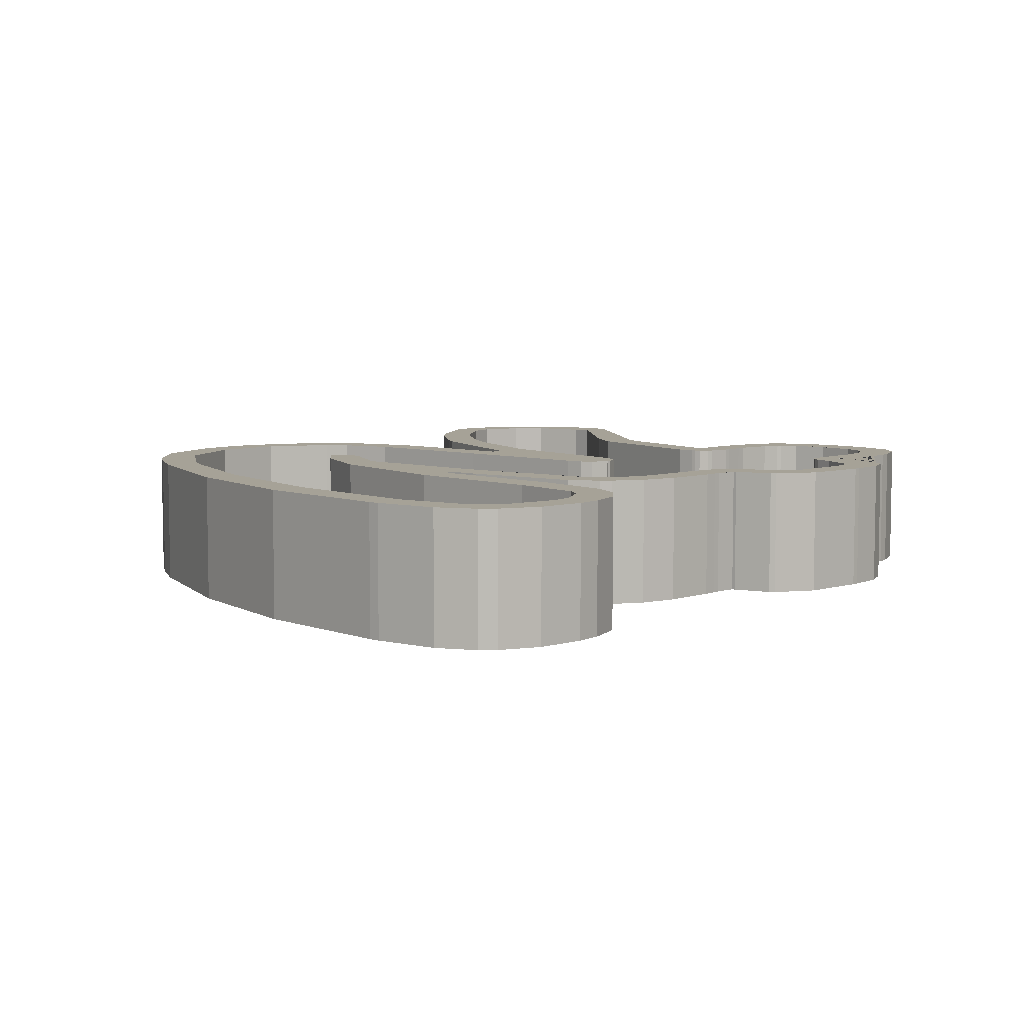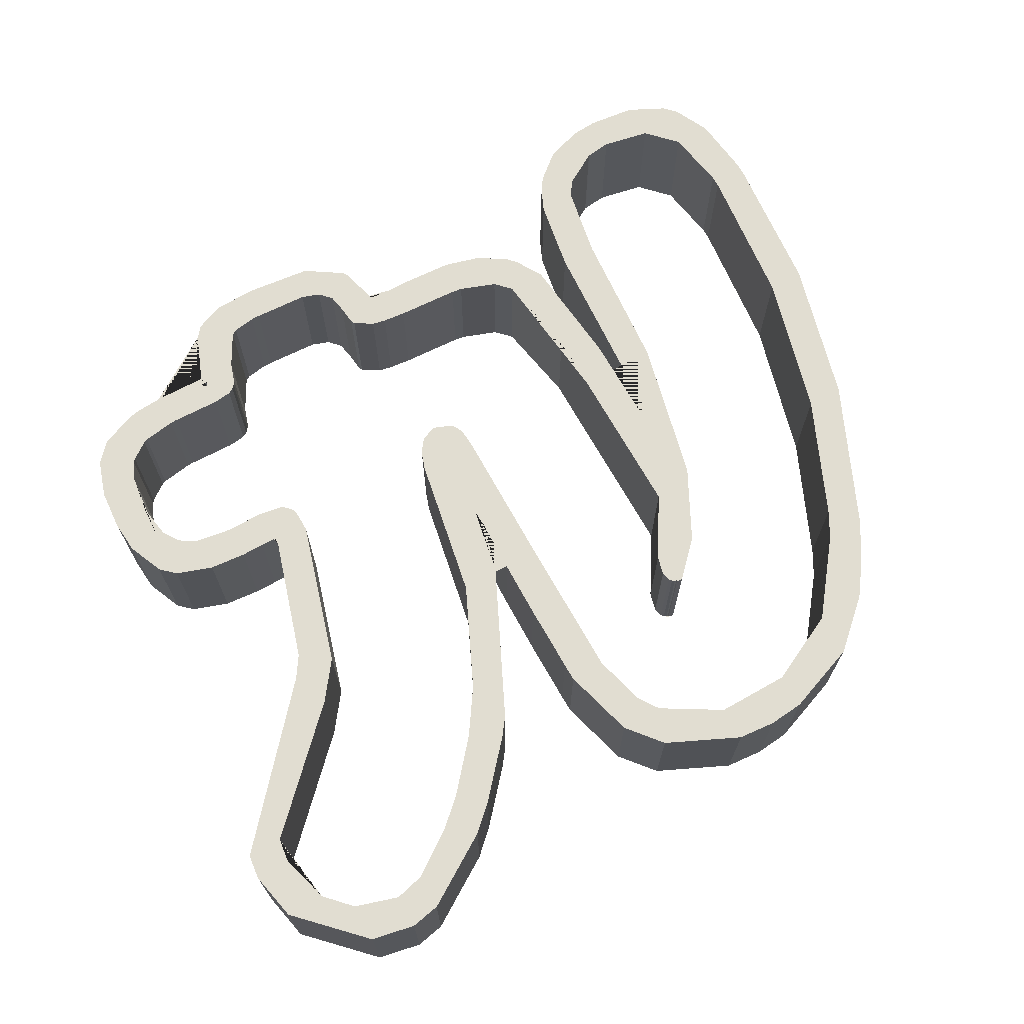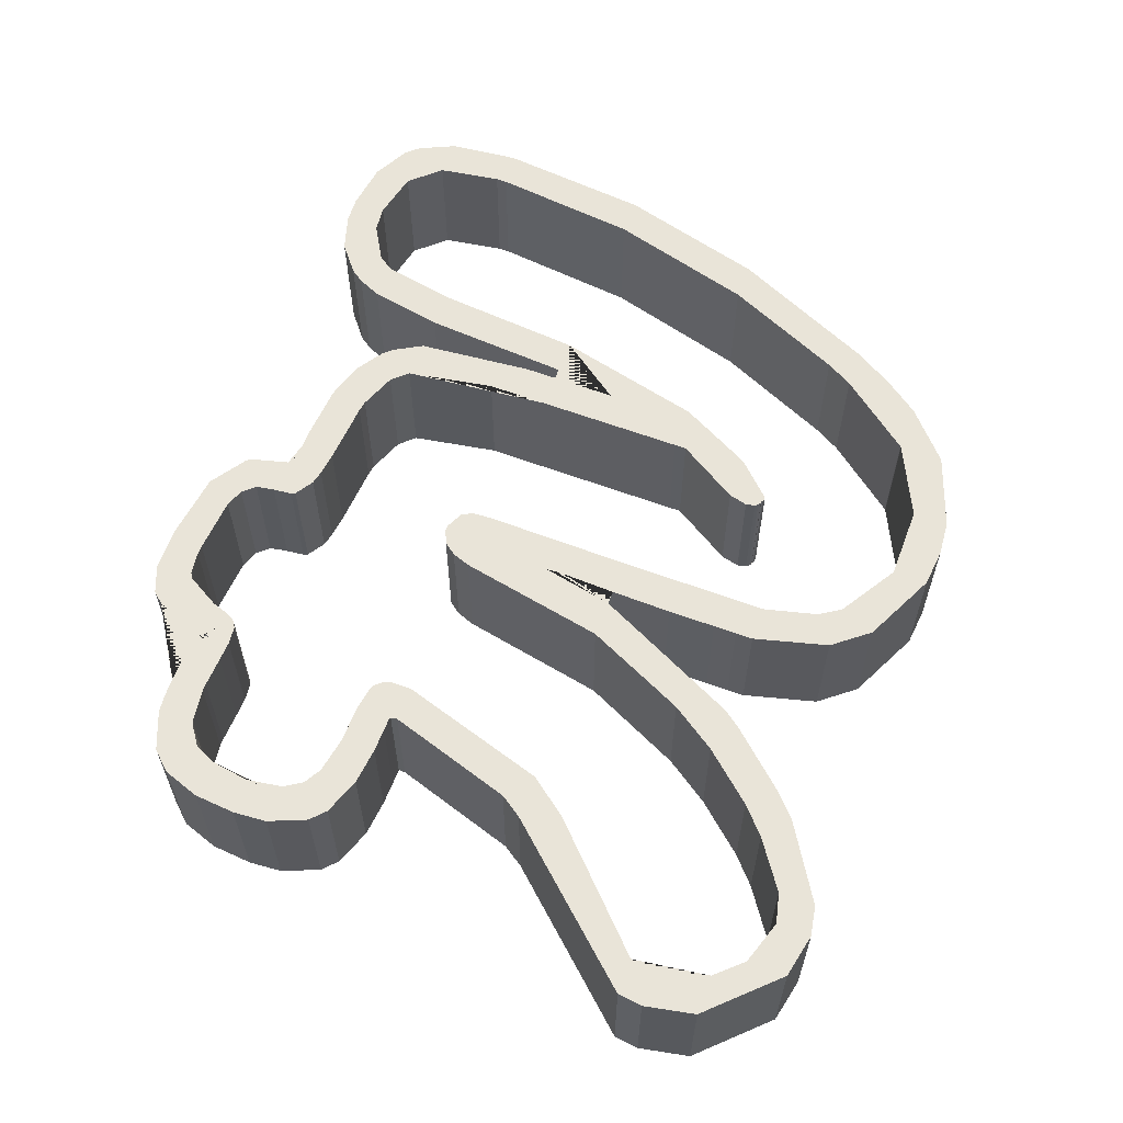
<metadata>
{"format":"obj","ext":"obj","renderer":"f3d","projection":"perspective","resolution":1024,"background":"white","views":[{"elev":6.4,"azim":131.7,"up":"+Z"},{"elev":68.8,"azim":-29.5,"up":"+Z"},{"elev":59.9,"azim":-69.2,"up":"+Z"}]}
</metadata>
<code>
g default
v 13.5 -0.02766 0
v 13.73 0.2821 0
v 13.92 0.2932 0
v 13.73 0.1116 0
v 13.73 0.1707 0
v 13.73 0.2708 0
v 13.73 0.131 0
v 14.15 0.4806 0
v 13.87 -0.02768 0
v 14.04 0.5959 0
v 13.75 0.5311 0
v 13.79 0.5294 0
v 13.92 0.3739 0
v 13.78 0.5294 0
v 13.57 0.5342 0
v 13.65 0.5959 0
v 13.59 0.5852 0
v 13.56 0.3525 0
v 13.43 0.4369 0
v 13.53 0.5351 0
v 13.54 0.3524 0
v 13.4 0.07658 0
v 13.5 0.00079 0
v 13.89 0.2118 0
v 13.53 0.5069 0
v 13.55 0.3812 0
v 13.43 0.0771 0
v 13.59 0.3594 0
v 13.53 0.381 0
v 13.46 0.4388 0
v 13.69 0.565 0
v 13.57 0.5057 0
v 13.64 0.5677 0
v 13.83 0.4973 0
v 13.89 0.3969 0
v 14.12 0.4807 0
v 13.87 0.1303 0
v 13.85 0.1436 0
v 14.04 0.5676 0
v 13.57 0.5287 0
v 13.57 0.5239 0
v 13.57 0.5271 0
v 13.57 0.5287 0
v 13.77 0.004502 0
v 13.77 0.5294 0
v 13.77 0.5003 0
v 13.77 0.0525 0
v 13.72 0.2219 0
v 13.73 0.2218 0
v 13.51 0.2218 0
v 13.55 0.2218 0
v 13.76 0.2218 0
v 13.69 0.2218 0
v 13.52 -0.02295 0
v 13.52 0.1892 0
v 13.52 0.006912 0
v 13.4 0.09709 0
v 13.43 0.09706 0
v 13.44 0.03468 0
v 13.41 0.03471 0
v 13.46 0.01259 0
v 13.46 -0.02 0
v 13.66 0.09709 0
v 13.73 0.09709 0
v 13.76 0.09709 0
v 13.62 0.09709 0
v 13.65 0.08141 0
v 13.61 0.03487 0
v 13.56 0.03475 0
v 13.59 0.01588 0
v 13.59 0.05506 0
v 13.75 0.03462 0
v 13.65 0.1358 0
v 13.56 0.3466 0
v 13.59 0.3466 0
v 13.76 0.3466 0
v 13.71 0.3466 0
v 13.52 0.2401 0
v 13.52 0.535 0
v 13.52 0.3526 0
v 13.52 0.381 0
v 13.52 0.5069 0
v 13.44 0.4713 0
v 13.47 0.4713 0
v 13.44 0.4089 0
v 13.47 0.4089 0
v 13.46 0.3665 0
v 13.45 0.3778 0
v 13.49 0.3555 0
v 13.49 0.3862 0
v 13.48 0.3934 0
v 13.48 0.3957 0
v 13.5 0.5338 0
v 13.46 0.5191 0
v 13.45 0.5025 0
v 13.5 0.5025 0
v 13.49 0.5012 0
v 13.47 0.4868 0
v 13.48 0.49 0
v 13.49 0.5319 0
v 13.59 0.3466 0
v 13.58 0.3654 0
v 13.57 0.378 0
v 13.55 0.3525 0
v 13.59 0.3622 0
v 13.58 0.3699 0
v 13.58 0.3762 0
v 13.55 0.3811 0
v 13.74 0.378 0
v 13.74 0.3779 0
v 13.74 0.3778 0
v 13.72 0.3622 0
v 13.73 0.3728 0
v 13.76 0.3622 0
v 13.76 0.3711 0
v 13.74 0.378 0
v 13.65 0.5959 0
v 13.65 0.5676 0
v 13.6 0.5337 0
v 13.59 0.5074 0
v 13.55 0.5061 0
v 13.57 0.5057 0
v 13.57 0.5243 0
v 13.57 0.5287 0
v 13.6 0.5181 0
v 13.59 0.5103 0
v 13.59 0.5135 0
v 13.59 0.5758 0
v 13.62 0.5648 0
v 13.62 0.562 0
v 13.62 0.5948 0
v 13.75 0.5337 0
v 13.72 0.5337 0
v 13.75 0.5024 0
v 13.74 0.5049 0
v 13.72 0.5181 0
v 13.73 0.5146 0
v 13.71 0.5895 0
v 13.71 0.5595 0
v 13.74 0.5649 0
v 13.72 0.5493 0
v 13.74 0.569 0
v 14.1 0.2218 0
v 13.89 0.2218 0
v 13.93 0.2218 0
v 14.07 0.2218 0
v 13.9 -0.02506 0
v 13.9 0.1621 0
v 13.9 0.004497 0
v 13.78 0.03469 0
v 13.83 -0.02475 0
v 13.83 0.004484 0
v 13.86 0.1595 0
v 13.89 0.1595 0
v 13.87 0.1303 0
v 13.85 0.1439 0
v 13.86 0.1361 0
v 13.86 0.1336 0
v 13.86 0.132 0
v 13.86 0.131 0
v 13.86 0.1322 0
v 14.04 0.09708 0
v 14.01 0.09703 0
v 14.02 0.06323 0
v 14 0.0347 0
v 13.96 0.03471 0
v 13.96 -0.0025 0
v 13.96 0.0344 0
v 14.02 0.1197 0
v 14.13 0.3466 0
v 13.93 0.3466 0
v 13.92 0.3466 0
v 13.89 0.3466 0
v 13.96 0.3466 0
v 14.1 0.3466 0
v 13.9 0.4953 0
v 13.88 0.4713 0
v 13.83 0.5267 0
v 13.83 0.496 0
v 13.89 0.5025 0
v 13.87 0.4845 0
v 13.87 0.518 0
v 14.15 0.4713 0
v 13.94 0.4713 0
v 13.91 0.4713 0
v 13.97 0.4713 0
v 14.12 0.4713 0
v 14.02 0.5943 0
v 14.02 0.565 0
v 13.95 0.5337 0
v 13.98 0.5338 0
v 13.96 0.5537 0
v 13.97 0.565 0
v 14.02 0.5648 0
v 13.99 0.5468 0
v 13.99 0.5843 0
v 14.14 0.5337 0
v 14.11 0.5337 0
v 14.08 0.5912 0
v 14.08 0.5593 0
v 14.13 0.5649 0
v 14.11 0.5756 0
v 14.13 0.5649 0.1059
v 14.11 0.5756 0.1059
v 14.11 0.5649 0.1059
v 13.74 0.5649 0.1059
v 13.74 0.569 0.1059
v 13.74 0.5649 0.1059
v 13.66 0.09709 0.1059
v 13.72 0.2219 0.1059
v 13.69 0.2218 0.1059
v 13.65 0.1358 0.1059
v 13.65 0.09709 0.1059
v 13.52 0.2218 0.1059
v 13.51 0.2218 0.1059
v 13.4 0.09709 0.1059
v 13.43 0.09706 0.1059
v 13.52 0.1892 0.1059
v 13.44 0.03468 0.1059
v 13.43 0.0771 0.1059
v 13.4 0.07658 0.1059
v 13.41 0.03471 0.1059
v 13.5 -0.02766 0.1059
v 13.52 -0.02295 0.1059
v 13.52 0.006912 0.1059
v 13.5 0.00079 0.1059
v 13.46 0.01259 0.1059
v 13.46 -0.02 0.1059
v 13.76 0.09709 0.1059
v 13.73 0.09709 0.1059
v 13.75 0.03462 0.1059
v 13.77 0.03471 0.1059
v 13.77 0.0525 0.1059
v 13.61 0.03487 0.1059
v 13.65 0.08141 0.1059
v 13.62 0.09709 0.1059
v 13.59 0.05506 0.1059
v 13.59 0.03471 0.1059
v 13.59 0.01588 0.1059
v 13.56 0.03475 0.1059
v 13.77 0.004502 0.1059
v 13.55 0.2218 0.1059
v 13.73 0.2821 0.1059
v 13.73 0.2708 0.1059
v 13.73 0.2218 0.1059
v 13.76 0.2218 0.1059
v 13.76 0.3466 0.1059
v 13.76 0.3466 0.1059
v 13.74 0.3466 0.1059
v 13.73 0.3466 0.1059
v 13.71 0.3466 0.1059
v 13.52 0.2401 0.1059
v 13.59 0.3466 0.1059
v 13.59 0.3466 0.1059
v 13.57 0.3466 0.1059
v 13.56 0.3466 0.1059
v 13.52 0.535 0.1059
v 13.5 0.5338 0.1059
v 13.52 0.5337 0.1059
v 13.46 0.409 0.1059
v 13.47 0.4089 0.1059
v 13.46 0.4388 0.1059
v 13.47 0.4713 0.1059
v 13.46 0.4713 0.1059
v 13.52 0.3778 0.1059
v 13.52 0.381 0.1059
v 13.49 0.3862 0.1059
v 13.49 0.3778 0.1059
v 13.44 0.4089 0.1059
v 13.45 0.3778 0.1059
v 13.46 0.3778 0.1059
v 13.46 0.3934 0.1059
v 13.46 0.3665 0.1059
v 13.49 0.3555 0.1059
v 13.52 0.3526 0.1059
v 13.48 0.3778 0.1059
v 13.48 0.3934 0.1059
v 13.48 0.3957 0.1059
v 13.48 0.3934 0.1059
v 13.44 0.4713 0.1059
v 13.43 0.4369 0.1059
v 13.49 0.5319 0.1059
v 13.49 0.5025 0.1059
v 13.5 0.5025 0.1059
v 13.52 0.5069 0.1059
v 13.46 0.5191 0.1059
v 13.45 0.5025 0.1059
v 13.46 0.5025 0.1059
v 13.46 0.4869 0.1059
v 13.49 0.5012 0.1059
v 13.48 0.49 0.1059
v 13.48 0.5025 0.1059
v 13.47 0.4868 0.1059
v 13.55 0.3778 0.1059
v 13.57 0.3778 0.1059
v 13.57 0.378 0.1059
v 13.55 0.3811 0.1059
v 13.58 0.3699 0.1059
v 13.58 0.3762 0.1059
v 13.58 0.37 0.1059
v 13.54 0.3524 0.1059
v 13.55 0.3525 0.1059
v 13.55 0.3622 0.1059
v 13.59 0.3622 0.1059
v 13.58 0.3622 0.1059
v 13.57 0.3622 0.1059
v 13.56 0.3525 0.1059
v 13.57 0.37 0.1059
v 13.58 0.3654 0.1059
v 13.55 0.3812 0.1059
v 13.53 0.381 0.1059
v 13.76 0.3622 0.1059
v 13.76 0.3711 0.1059
v 13.76 0.3622 0.1059
v 13.74 0.3778 0.1059
v 13.74 0.3779 0.1059
v 13.73 0.3728 0.1059
v 13.73 0.3622 0.1059
v 13.74 0.3622 0.1059
v 13.72 0.3622 0.1059
v 13.74 0.378 0.1059
v 13.65 0.5959 0.1059
v 13.62 0.5948 0.1059
v 13.62 0.5649 0.1059
v 13.62 0.5648 0.1059
v 13.64 0.5677 0.1059
v 13.65 0.5676 0.1059
v 13.6 0.5181 0.1059
v 13.6 0.5337 0.1059
v 13.59 0.5337 0.1059
v 13.59 0.5181 0.1059
v 13.59 0.5181 0.1059
v 13.57 0.5337 0.1059
v 13.57 0.5287 0.1059
v 13.57 0.5287 0.1059
v 13.57 0.5239 0.1059
v 13.57 0.5243 0.1059
v 13.57 0.5181 0.1059
v 13.53 0.5069 0.1059
v 13.55 0.5061 0.1059
v 13.55 0.5181 0.1059
v 13.55 0.5337 0.1059
v 13.57 0.5057 0.1059
v 13.57 0.5057 0.1059
v 13.59 0.5074 0.1059
v 13.59 0.5103 0.1059
v 13.57 0.5271 0.1059
v 13.57 0.5287 0.1059
v 13.59 0.5135 0.1059
v 13.59 0.5103 0.1059
v 13.59 0.5758 0.1059
v 13.57 0.5342 0.1059
v 13.53 0.5351 0.1059
v 13.59 0.5649 0.1059
v 13.62 0.562 0.1059
v 13.59 0.5852 0.1059
v 13.77 0.5294 0.1059
v 13.75 0.5311 0.1059
v 13.75 0.5337 0.1059
v 13.74 0.5337 0.1059
v 13.74 0.5181 0.1059
v 13.74 0.5049 0.1059
v 13.75 0.5024 0.1059
v 13.77 0.5025 0.1059
v 13.77 0.5003 0.1059
v 13.73 0.5337 0.1059
v 13.73 0.5181 0.1059
v 13.73 0.5146 0.1059
v 13.72 0.5181 0.1059
v 13.72 0.5337 0.1059
v 13.71 0.5895 0.1059
v 13.65 0.5959 0.1059
v 13.69 0.565 0.1059
v 13.71 0.5595 0.1059
v 13.71 0.5649 0.1059
v 13.74 0.5493 0.1059
v 13.73 0.5649 0.1059
v 13.73 0.5493 0.1059
v 13.72 0.5493 0.1059
v 14.04 0.09708 0.1059
v 14.1 0.2218 0.1059
v 14.07 0.2218 0.1059
v 14.02 0.1197 0.1059
v 14.02 0.09709 0.1059
v 13.9 0.2218 0.1059
v 13.89 0.2218 0.1059
v 13.89 0.2118 0.1059
v 13.86 0.1595 0.1059
v 13.87 0.1595 0.1059
v 13.89 0.1595 0.1059
v 13.9 0.1621 0.1059
v 13.78 0.03469 0.1059
v 13.83 -0.02475 0.1059
v 13.87 -0.02768 0.1059
v 13.9 -0.02506 0.1059
v 13.9 0.004497 0.1059
v 13.83 0.004484 0.1059
v 13.87 0.1303 0.1059
v 13.87 0.1303 0.1059
v 13.87 0.1439 0.1059
v 13.87 0.1361 0.1059
v 13.87 0.1322 0.1059
v 13.85 0.1439 0.1059
v 13.86 0.1439 0.1059
v 13.86 0.1361 0.1059
v 13.86 0.1361 0.1059
v 13.86 0.1322 0.1059
v 13.86 0.1361 0.1059
v 13.86 0.1336 0.1059
v 13.86 0.131 0.1059
v 13.86 0.132 0.1059
v 13.85 0.1436 0.1059
v 14.02 0.06323 0.1059
v 14 0.0347 0.1059
v 14.01 0.09703 0.1059
v 13.96 0.03471 0.1059
v 13.96 -0.0025 0.1059
v 13.96 0.0344 0.1059
v 13.93 0.2218 0.1059
v 14.13 0.3466 0.1059
v 14.1 0.3466 0.1059
v 13.9 0.3466 0.1059
v 13.89 0.3466 0.1059
v 13.96 0.3466 0.1059
v 13.93 0.3466 0.1059
v 13.92 0.2932 0.1059
v 13.92 0.3466 0.1059
v 13.89 0.5025 0.1059
v 13.87 0.518 0.1059
v 13.87 0.5025 0.1059
v 13.88 0.4713 0.1059
v 13.89 0.3969 0.1059
v 13.9 0.4713 0.1059
v 13.83 0.5267 0.1059
v 13.79 0.5294 0.1059
v 13.78 0.5294 0.1059
v 13.83 0.4973 0.1059
v 13.83 0.496 0.1059
v 13.83 0.5025 0.1059
v 13.9 0.4953 0.1059
v 13.87 0.4845 0.1059
v 14.15 0.4713 0.1059
v 14.12 0.4713 0.1059
v 13.97 0.4713 0.1059
v 13.96 0.4713 0.1059
v 13.94 0.4713 0.1059
v 14.02 0.5943 0.1059
v 13.99 0.5843 0.1059
v 13.99 0.5649 0.1059
v 14.02 0.5648 0.1059
v 14.02 0.565 0.1059
v 13.98 0.5338 0.1059
v 13.96 0.5337 0.1059
v 13.95 0.5337 0.1059
v 13.96 0.5537 0.1059
v 13.99 0.5468 0.1059
v 13.97 0.565 0.1059
v 14.15 0.4806 0.1059
v 14.14 0.5337 0.1059
v 14.11 0.5337 0.1059
v 14.11 0.5337 0.1059
v 14.12 0.4807 0.1059
v 14.08 0.5912 0.1059
v 14.04 0.5959 0.1059
v 14.04 0.5676 0.1059
v 14.08 0.5593 0.1059
v 14.08 0.5649 0.1059
v 13.73 0.1707 0.1059
v 13.73 0.131 0.1059
v 13.73 0.1116 0.1059
v 13.92 0.3739 0.1059
v 13.91 0.4713 0.1059
g Trim_Char_n_5_1 Trim_Text_axbxcxdxexfxgxhxixjxkxlxmxnxoxpxqxrxsxtxuxvxwxxxyxz_2_1
f 203 204 205
f 206 207 208
f 209 210 211 212 213
f 214 215 216 217 218
f 219 220 217 216 221 222
f 223 224 225 226 227 228
f 227 219 222 228
f 229 230 231 232 233
f 234 235 213 236 237 238
f 239 234 238
f 224 239 238 240 225
f 237 240 238
f 231 241 232
f 235 209 213
f 242 214 218
f 210 243 244 245 246 247 248 249 250 251 211
f 252 215 214
f 253 254 255 256 252 214 242
f 257 258 259
f 260 261 262 263 264
f 265 266 267 268
f 269 270 271 272 260
f 270 273 271
f 274 275 265 268
f 273 274 268 276 271
f 277 278 279
f 267 277 279 276 268
f 279 272 271 276
f 278 261 260 272 279
f 280 281 269 260 264
f 258 282 283 284 285 259
f 286 287 288
f 287 280 264 289 288
f 290 284 283
f 291 290 283 292
f 289 264 263 293
f 288 289 293 291 292
f 282 286 288 292 283
f 109 116 111
f 101 75 28 102 105
f 294 295 296 297
f 298 299 300
f 265 275 301 302 303 294
f 255 254 304 305 306
f 302 307 256 255 306 303
f 295 294 303 306 308
f 304 309 298 300 305
f 300 308 306 305
f 299 296 295 308 300
f 266 265 294 297 310 311
f 312 313 314
f 315 316 317 318 319
f 250 249 319 318
f 320 251 250 318
f 317 320 318
f 247 312 314 248
f 314 319 249 248
f 313 321 315 319 314
f 116 110 111
f 322 323 324 325 326 327
f 328 329 330 331 332
f 331 330 333 334 335 336 337 338
f 259 285 339 340 341 342
f 343 344 345 346 331 338
f 340 343 338 341
f 333 342 341 338 337 347 348 334
f 349 328 332
f 345 350 346
f 350 349 332 331 346
f 351 352 353 257 259 342 333 330 354
f 355 325 324
f 354 330 329 355 324
f 323 356 351 354 324
f 357 358 359 360 361 362 363 364
f 363 365 364
f 360 366 367 361
f 368 362 361 367
f 369 368 367
f 366 370 369 367
f 371 372 322 327 373 374 375
f 359 206 208 376 360
f 208 377 378 376
f 366 360 376 378
f 379 370 366 378
f 377 375 374 379 378
f 207 371 375 377 208
f 380 381 382 383 384
f 385 386 387 388 389 390 391
f 392 233 232
f 393 394 395 396 397
f 241 393 397 392 232
f 398 399 390 389 400 401 402
f 388 403 404 400 389
f 405 406 401 400 404
f 407 402 401 406
f 408 409 405
f 410 398 402 407
f 159 160 161
f 409 411 407 406 405
f 403 412 408 405 404
f 413 380 384
f 414 413 384 415 416
f 417 414 416 418
f 395 417 418 396
f 419 385 391
f 381 420 421 382
f 422 423 386 385
f 424 425 426 427 422 385 419
f 428 429 430
f 431 432 423 422 433
f 434 435 436 357 364 365 437 438 439
f 440 428 430 441 431 433
f 430 439 438 441
f 429 434 439 430
f 420 442 443 421
f 444 445 446 425 424
f 447 448 449 450 451
f 445 444 452 453
f 454 446 445 453
f 455 454 453
f 456 450 449
f 457 455 453 452 456 449
f 448 457 449
f 442 458 459 460 461 462 443
f 463 464 447 451 465 466 467
f 459 203 205 460
f 205 467 466 461 460
f 204 463 467 205
f 246 245 468 469 470 230 229
f 212 236 213
f 383 415 384
f 427 471 472 433 422
f 472 440 433
f 201 202 204 203
f 140 142 207 206
f 63 48 210 209
f 53 73 212 211
f 50 57 216 215
f 58 55 218 217
f 59 27 220 219
f 27 58 217 220
f 57 22 221 216
f 22 60 222 221
f 1 54 224 223
f 56 23 226 225
f 23 61 227 226
f 62 1 223 228
f 61 59 219 227
f 60 62 228 222
f 64 72 231 230
f 47 65 229 233
f 68 67 235 234
f 66 71 237 236
f 70 68 234 239
f 54 70 239 224
f 69 56 225 240
f 71 69 240 237
f 72 44 241 231
f 67 63 209 235
f 55 51 242 218
f 48 2 243 210
f 2 6 244 243
f 6 49 245 244
f 52 76 247 246
f 77 53 211 251
f 78 50 215 252
f 75 101 254 253
f 74 78 252 256
f 51 75 253 242
f 79 93 258 257
f 86 30 262 261
f 30 84 263 262
f 81 90 267 266
f 85 88 270 269
f 88 87 273 270
f 89 80 275 274
f 87 89 274 273
f 91 92 278 277
f 90 91 277 267
f 92 86 261 278
f 83 19 281 280
f 19 85 269 281
f 93 100 282 258
f 96 82 285 284
f 94 95 287 286
f 95 83 280 287
f 97 96 284 290
f 99 97 290 291
f 84 98 293 263
f 98 99 291 293
f 100 94 286 282
f 103 108 297 296
f 106 107 299 298
f 80 21 301 275
f 21 104 302 301
f 101 105 304 254
f 104 18 307 302
f 18 74 256 307
f 105 102 309 304
f 102 106 298 309
f 107 103 296 299
f 108 26 310 297
f 26 29 311 310
f 29 81 266 311
f 114 115 313 312
f 111 110 316 315
f 110 113 317 316
f 112 77 251 320
f 113 112 320 317
f 76 114 312 247
f 115 109 321 313
f 109 111 315 321
f 117 131 323 322
f 129 33 326 325
f 33 118 327 326
f 125 119 329 328
f 124 40 335 334
f 40 41 336 335
f 41 123 337 336
f 82 25 339 285
f 25 121 340 339
f 122 32 344 343
f 32 120 345 344
f 121 122 343 340
f 123 42 347 337
f 42 43 348 347
f 43 124 334 348
f 127 125 328 349
f 120 126 350 345
f 126 127 349 350
f 128 15 352 351
f 15 20 353 352
f 20 79 257 353
f 130 129 325 355
f 119 130 355 329
f 131 17 356 323
f 17 128 351 356
f 45 11 358 357
f 11 132 359 358
f 135 134 363 362
f 134 46 365 363
f 137 135 362 368
f 136 137 368 369
f 133 136 369 370
f 138 16 372 371
f 16 117 322 372
f 118 31 373 327
f 31 139 374 373
f 132 140 206 359
f 141 133 370 379
f 139 141 379 374
f 142 138 371 207
f 162 143 381 380
f 146 169 383 382
f 144 24 387 386
f 24 153 388 387
f 154 148 391 390
f 150 47 233 392
f 151 9 394 393
f 9 147 395 394
f 149 152 397 396
f 44 151 393 241
f 152 150 392 397
f 155 37 399 398
f 37 154 390 399
f 153 156 403 388
f 157 158 409 408
f 160 155 398 410
f 161 160 410 407
f 158 159 411 409
f 159 161 407 411
f 156 38 412 403
f 38 157 408 412
f 164 162 380 413
f 165 164 413 414
f 163 166 416 415
f 167 165 414 417
f 166 168 418 416
f 147 167 417 395
f 168 149 396 418
f 148 145 419 391
f 143 170 420 381
f 175 146 382 421
f 173 144 386 423
f 171 3 426 425
f 3 172 427 426
f 145 174 424 419
f 180 182 429 428
f 177 35 432 431
f 35 173 423 432
f 178 12 435 434
f 12 14 436 435
f 14 45 357 436
f 46 34 437 365
f 34 179 438 437
f 176 180 428 440
f 181 177 431 441
f 179 181 441 438
f 182 178 434 429
f 170 183 442 420
f 187 175 421 443
f 184 171 425 446
f 174 186 444 424
f 188 196 448 447
f 194 189 451 450
f 186 191 452 444
f 190 184 446 454
f 192 190 454 455
f 195 194 450 456
f 193 192 455 457
f 191 195 456 452
f 196 193 457 448
f 183 8 458 442
f 8 197 459 458
f 198 36 462 461
f 36 187 443 462
f 199 10 464 463
f 10 188 447 464
f 189 39 465 451
f 39 200 466 465
f 197 201 203 459
f 200 198 461 466
f 202 199 463 204
f 49 5 468 245
f 5 7 469 468
f 7 4 470 469
f 4 64 230 470
f 65 52 246 229
f 73 66 236 212
f 169 163 415 383
f 172 13 471 427
f 13 185 472 471
f 185 176 440 472

</code>
